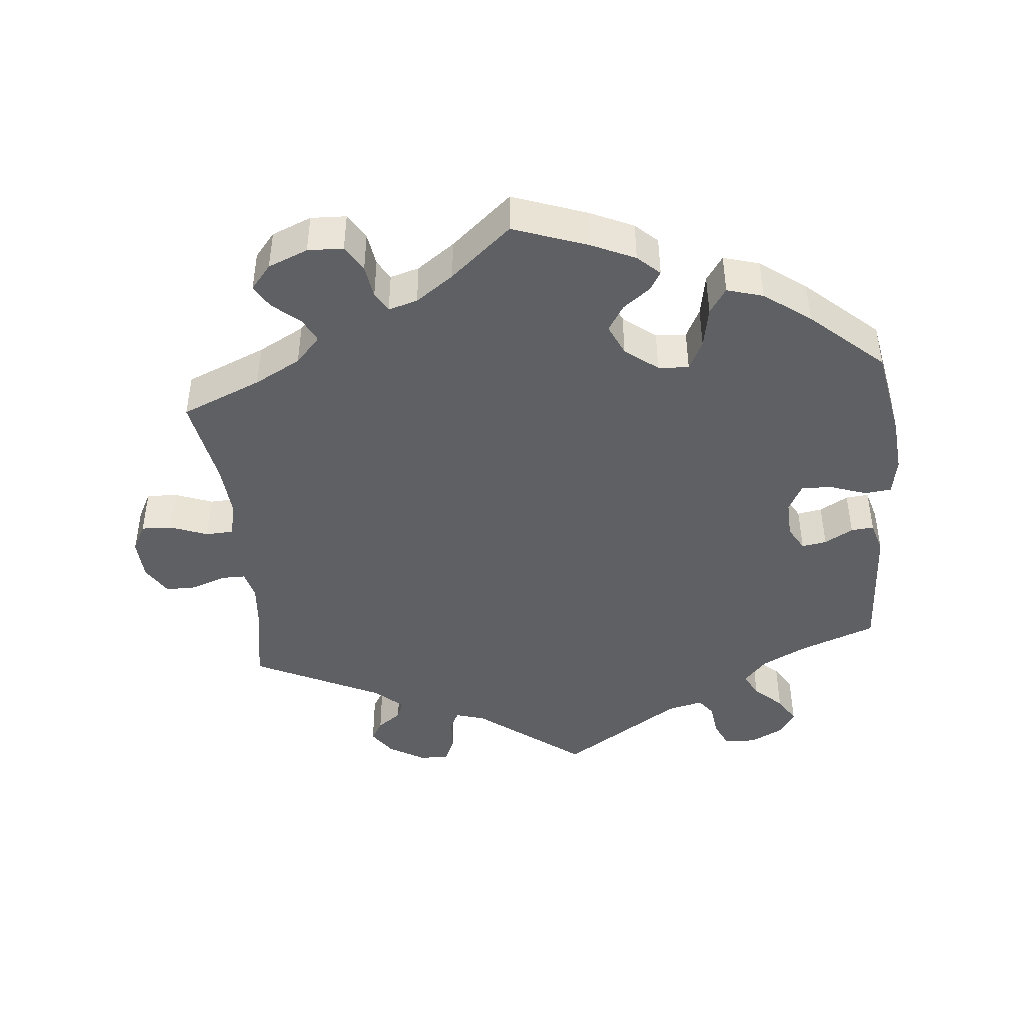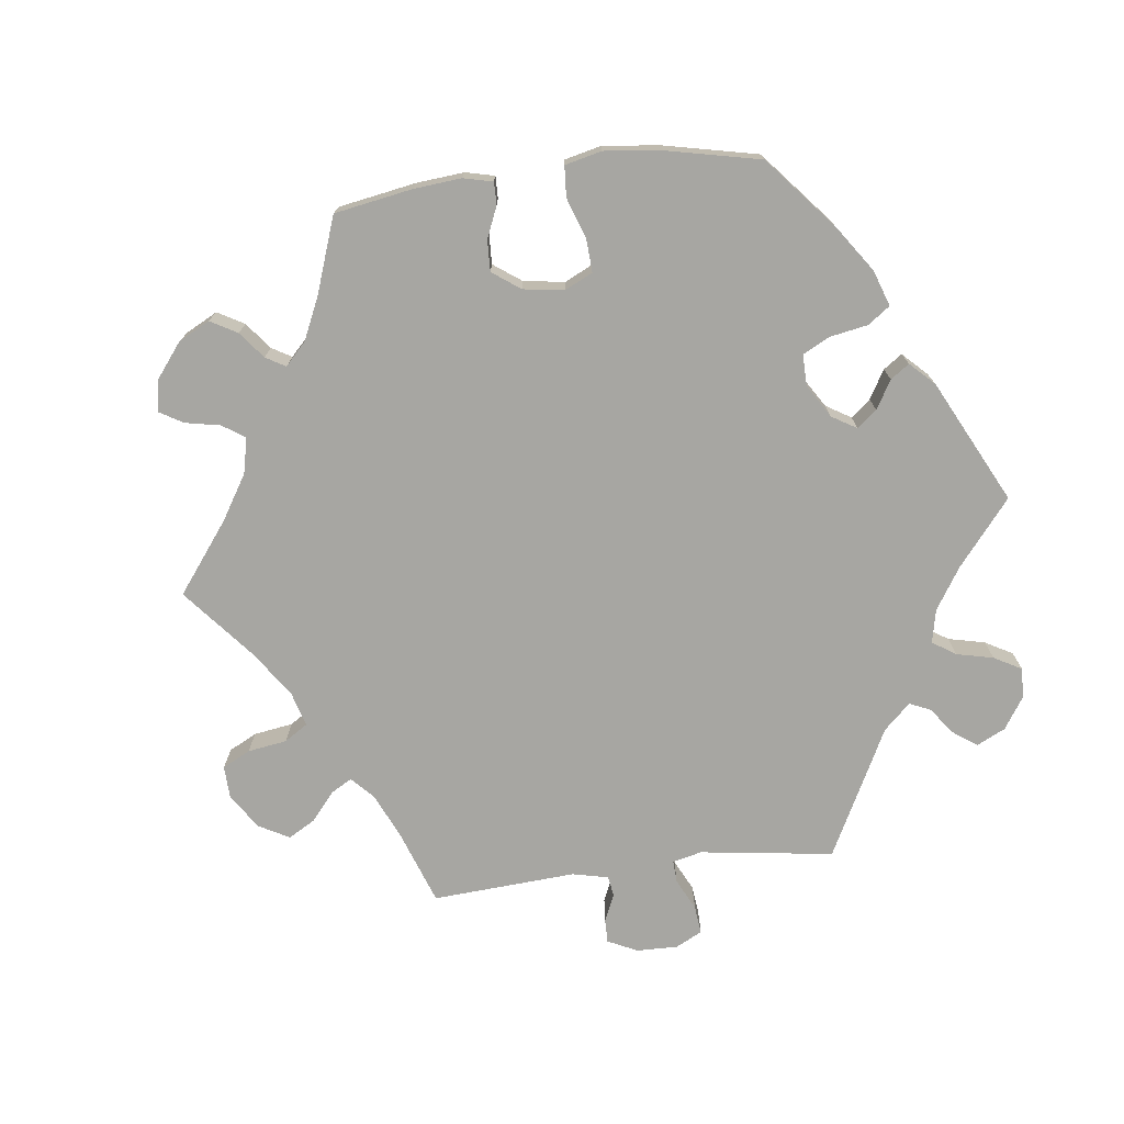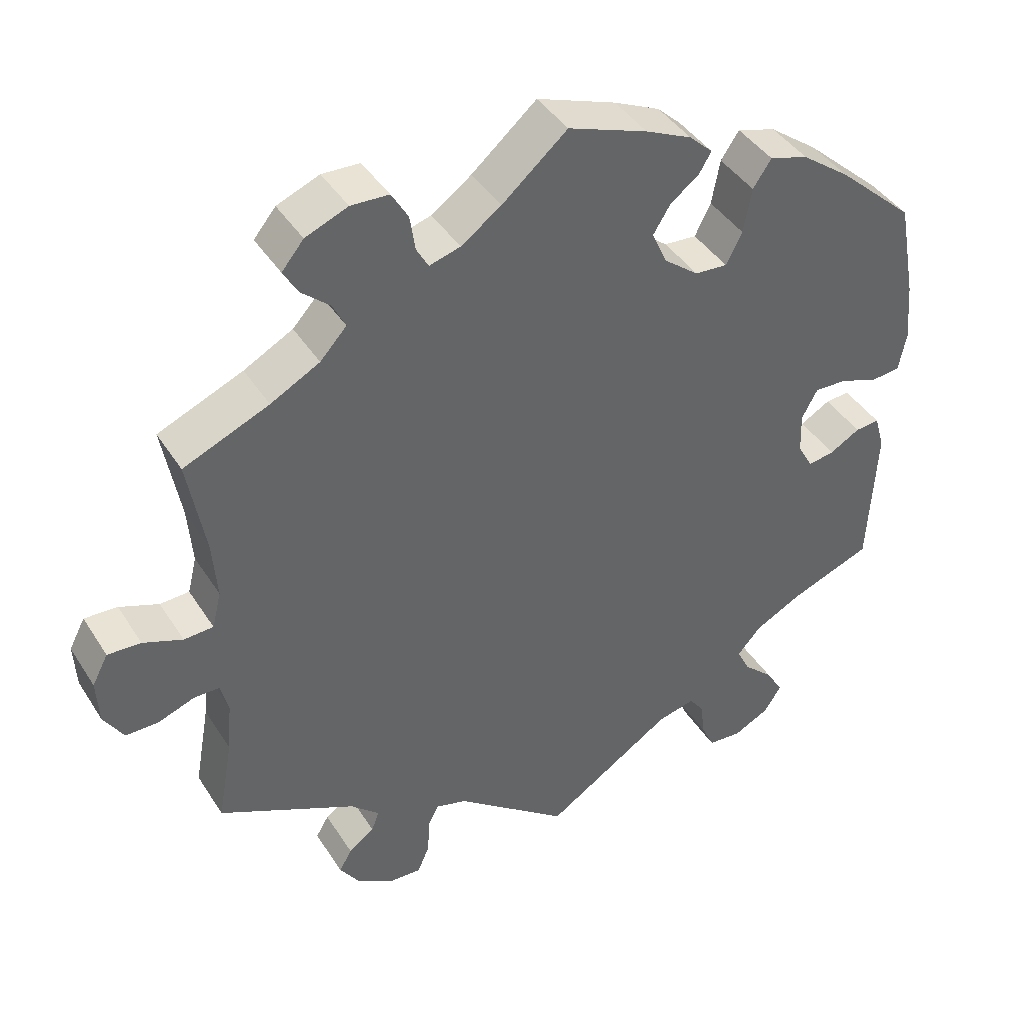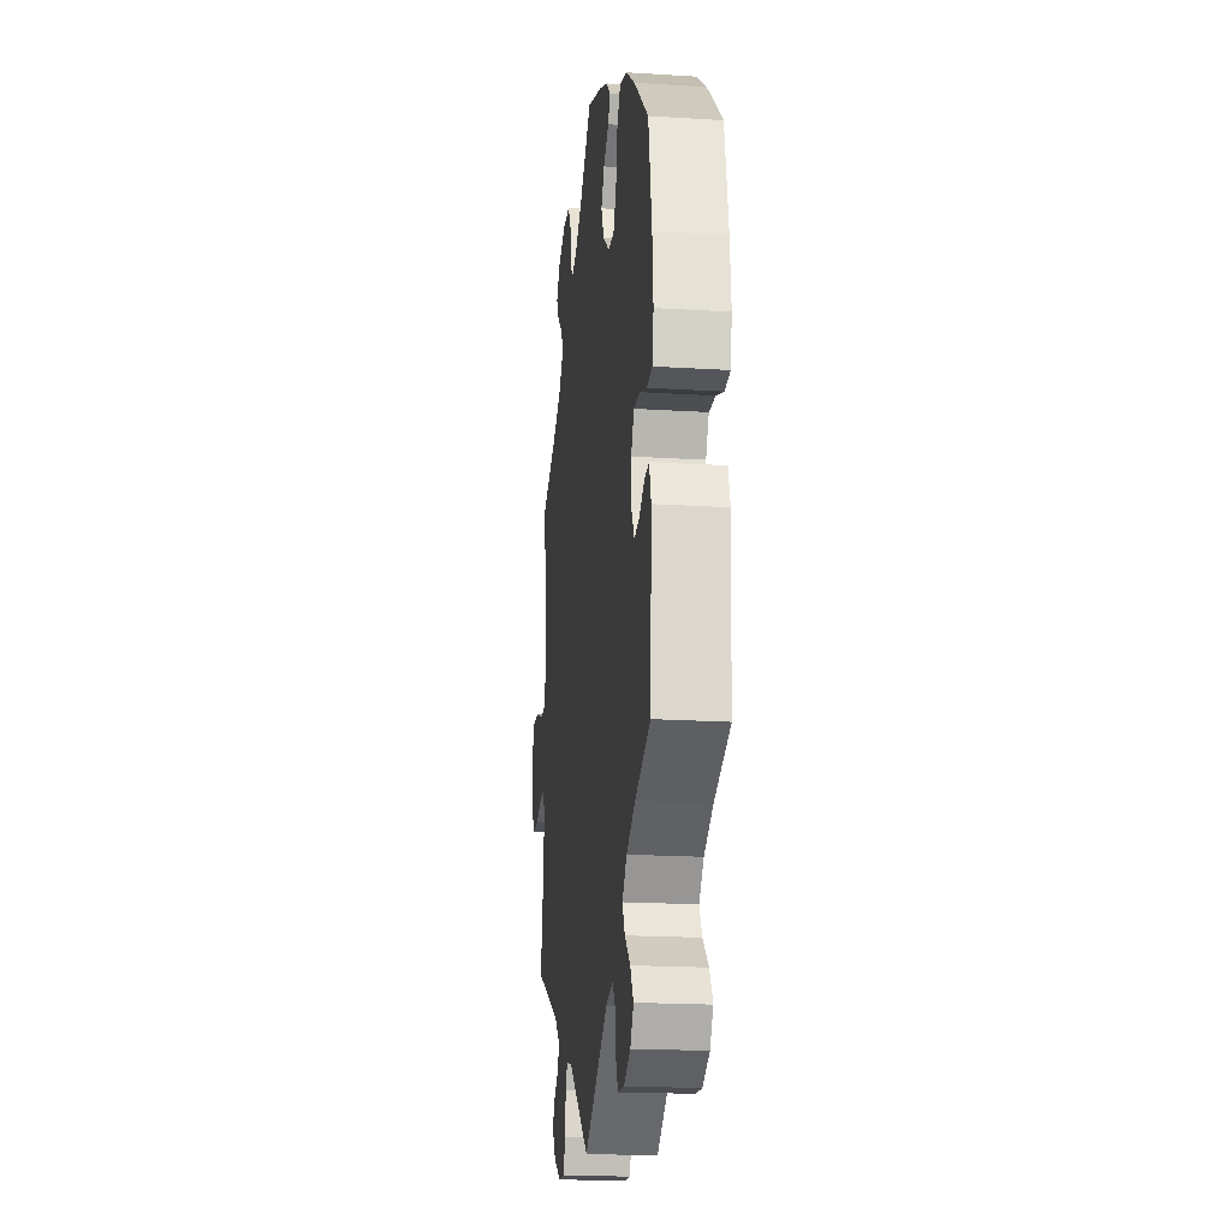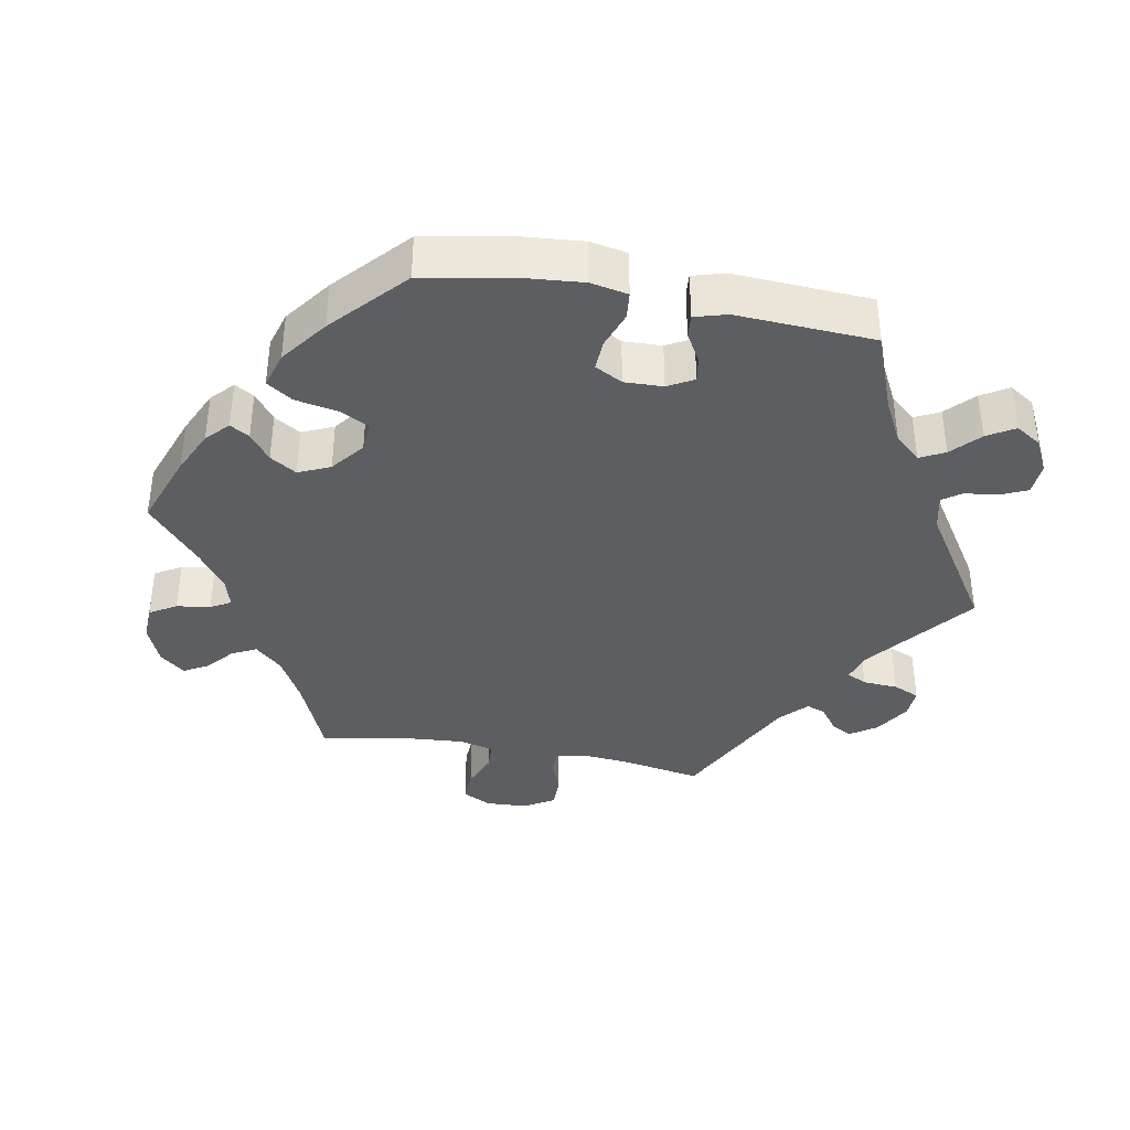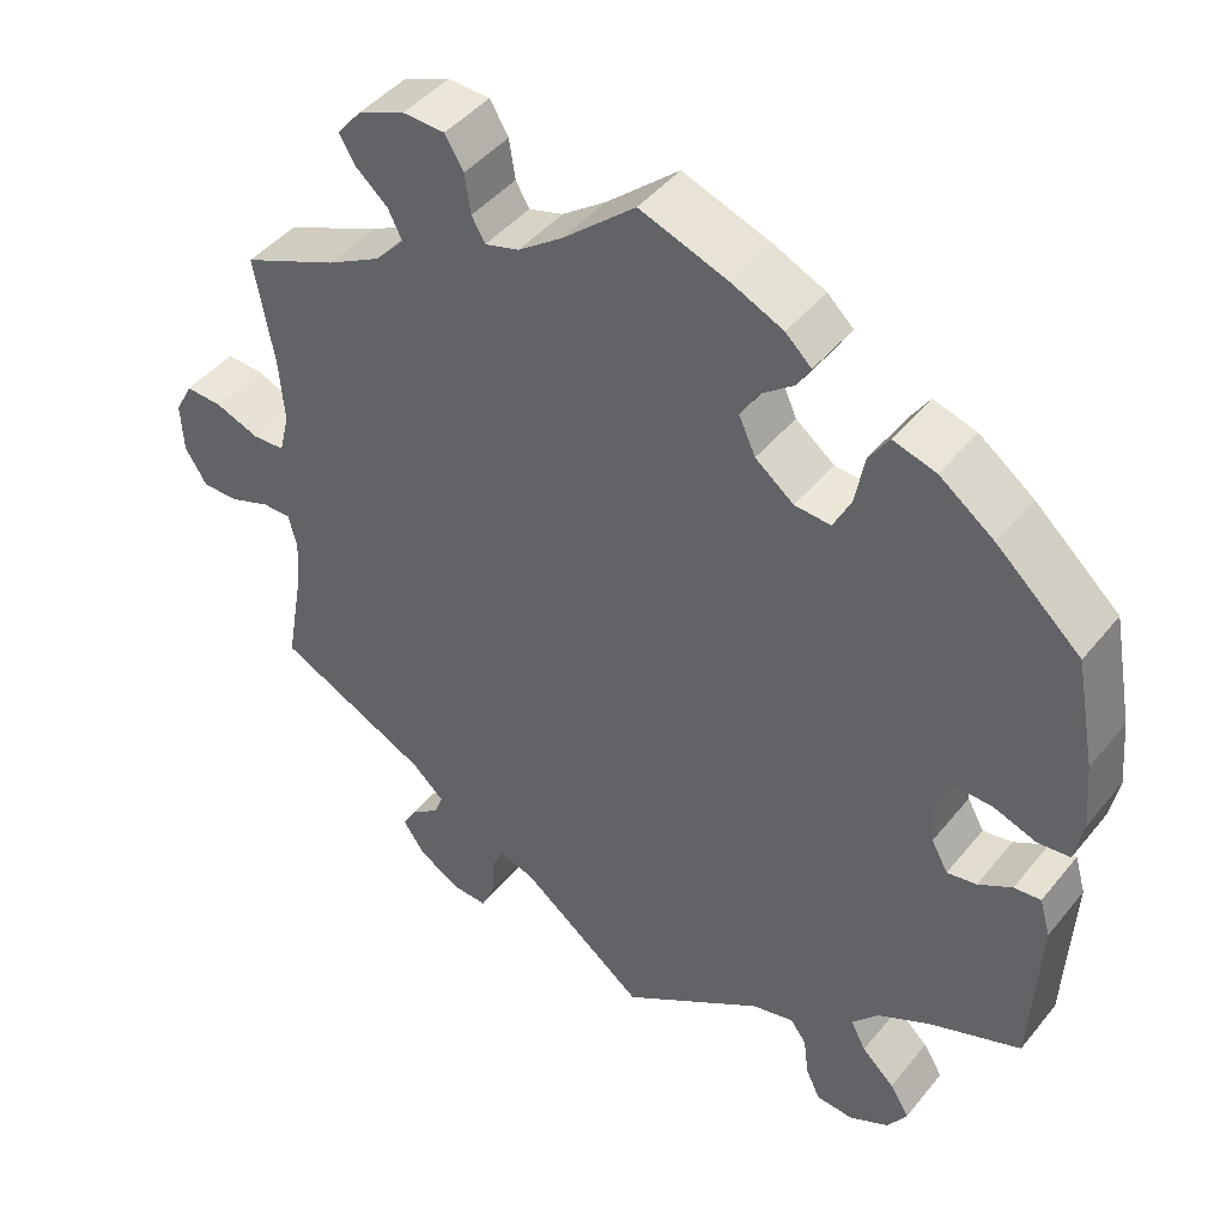
<metadata>
{"format":"obj","ext":"obj","renderer":"f3d","projection":"perspective","resolution":1024,"background":"white","views":[{"elev":-43.9,"azim":5.5,"up":"+Y"},{"elev":-74.0,"azim":36.9,"up":"+Y"},{"elev":41.7,"azim":-29.8,"up":"+Z"},{"elev":-19.4,"azim":83.3,"up":"+Z"},{"elev":-37.9,"azim":79.3,"up":"+Y"},{"elev":44.5,"azim":36.2,"up":"+Z"}]}
</metadata>
<code>
v 0.391 0.07 -0.331
v 0.33 0.07 -0.363
v 0.298 0.07 -0.399
v 0.316 0.07 -0.434
v 0.355 0.07 -0.47
v 0.378 0.07 -0.508
v 0.355 0.07 -0.544
v 0.308 0.07 -0.568
v 0.263 0.07 -0.565
v 0.246 0.07 -0.528
v 0.24 0.07 -0.481
v 0.221 0.07 -0.455
v 0.171 0.07 -0.467
v 0.001 0.07 -0.578
v -0.149 0.07 -0.462
v -0.19 0.07 -0.45
v -0.204 0.07 -0.478
v -0.207 0.07 -0.527
v -0.223 0.07 -0.564
v -0.265 0.07 -0.562
v -0.315 0.07 -0.532
v -0.341 0.07 -0.494
v -0.324 0.07 -0.465
v -0.29 0.07 -0.44
v -0.28 0.07 -0.413
v -0.318 0.07 -0.378
v -0.5 0.07 -0.289
v -0.48 0.07 -0.177
v -0.474 0.07 -0.11
v -0.484 0.07 -0.069
v -0.518 0.07 -0.069
v -0.567 0.07 -0.087
v -0.61 0.07 -0.087
v -0.636 0.07 -0.045
v -0.639 0.07 0.014
v -0.618 0.07 0.054
v -0.574 0.07 0.052
v -0.522 0.07 0.032
v -0.483 0.07 0.034
v -0.471 0.07 0.083
v -0.477 0.07 0.16
v -0.5 0.07 0.289
v -0.387 0.07 0.337
v -0.322 0.07 0.372
v -0.287 0.07 0.41
v -0.304 0.07 0.444
v -0.342 0.07 0.477
v -0.361 0.07 0.51
v -0.332 0.07 0.545
v -0.276 0.07 0.568
v -0.226 0.07 0.566
v -0.204 0.07 0.529
v -0.197 0.07 0.482
v -0.181 0.07 0.454
v -0.14 0.07 0.466
v -0.087 0.07 0.504
v -0.001 0.07 0.578
v 0.104 0.07 0.54
v 0.165 0.07 0.512
v 0.196 0.07 0.483
v 0.18 0.07 0.456
v 0.142 0.07 0.427
v 0.119 0.07 0.39
v 0.139 0.07 0.346
v 0.185 0.07 0.31
v 0.228 0.07 0.307
v 0.249 0.07 0.349
v 0.26 0.07 0.408
v 0.284 0.07 0.444
v 0.335 0.07 0.429
v 0.4 0.07 0.381
v 0.501 0.07 0.29
v 0.525 0.07 0.161
v 0.532 0.07 0.082
v 0.522 0.07 0.03
v 0.484 0.07 0.026
v 0.433 0.07 0.044
v 0.39 0.07 0.046
v 0.369 0.07 0.007
v 0.371 0.07 -0.047
v 0.391 0.07 -0.083
v 0.426 0.07 -0.077
v 0.466 0.07 -0.054
v 0.498 0.07 -0.051
v 0.511 0.07 -0.096
v 0.501 0.07 -0.289
v 0.391 0 -0.331
v 0.33 0 -0.363
v 0.298 0 -0.399
v 0.316 0 -0.434
v 0.355 0 -0.47
v 0.378 0 -0.508
v 0.355 0 -0.544
v 0.308 0 -0.568
v 0.263 0 -0.565
v 0.246 0 -0.528
v 0.24 0 -0.481
v 0.221 0 -0.455
v 0.171 0 -0.467
v 0.001 0 -0.578
v -0.149 0 -0.462
v -0.19 0 -0.45
v -0.204 0 -0.478
v -0.207 0 -0.527
v -0.223 0 -0.564
v -0.265 0 -0.562
v -0.315 0 -0.532
v -0.341 0 -0.494
v -0.324 0 -0.465
v -0.29 0 -0.44
v -0.28 0 -0.413
v -0.318 0 -0.378
v -0.5 0 -0.289
v -0.48 0 -0.177
v -0.474 0 -0.11
v -0.484 0 -0.069
v -0.518 0 -0.069
v -0.567 0 -0.087
v -0.61 0 -0.087
v -0.636 0 -0.045
v -0.639 0 0.014
v -0.618 0 0.054
v -0.574 0 0.052
v -0.522 0 0.032
v -0.483 0 0.034
v -0.471 0 0.083
v -0.477 0 0.16
v -0.5 0 0.289
v -0.387 0 0.337
v -0.322 0 0.372
v -0.287 0 0.41
v -0.304 0 0.444
v -0.342 0 0.477
v -0.361 0 0.51
v -0.332 0 0.545
v -0.276 0 0.568
v -0.226 0 0.566
v -0.204 0 0.529
v -0.197 0 0.482
v -0.181 0 0.454
v -0.14 0 0.466
v -0.087 0 0.504
v -0.001 0 0.578
v 0.104 0 0.54
v 0.165 0 0.512
v 0.196 0 0.483
v 0.18 0 0.456
v 0.142 0 0.427
v 0.119 0 0.39
v 0.139 0 0.346
v 0.185 0 0.31
v 0.228 0 0.307
v 0.249 0 0.349
v 0.26 0 0.408
v 0.284 0 0.444
v 0.335 0 0.429
v 0.4 0 0.381
v 0.501 0 0.29
v 0.525 0 0.161
v 0.532 0 0.082
v 0.522 0 0.03
v 0.484 0 0.026
v 0.433 0 0.044
v 0.39 0 0.046
v 0.369 0 0.007
v 0.371 0 -0.047
v 0.391 0 -0.083
v 0.426 0 -0.077
v 0.466 0 -0.054
v 0.498 0 -0.051
v 0.511 0 -0.096
v 0.501 0 -0.289
f 85 86 1
f 82 83 84 85
f 81 82 85 1
f 80 81 1 2
f 79 80 2 3
f 74 75 76 77
f 74 77 78
f 73 74 78
f 72 73 78
f 71 72 78 79
f 67 68 69 70
f 66 67 70 71
f 59 60 61 62
f 59 62 63
f 56 57 58 59
f 55 56 59 63
f 54 55 63 64
f 50 51 52 53
f 50 53 54
f 49 50 54
f 46 47 48 49
f 45 46 49 54
f 44 45 54 64
f 41 42 43
f 40 41 43 44
f 39 40 44 64
f 35 36 37 38
f 35 38 39
f 34 35 39
f 31 32 33 34
f 30 31 34 39
f 29 30 39 64
f 26 27 28
f 25 26 28 29
f 21 22 23 24
f 21 24 25
f 20 21 25
f 17 18 19 20
f 16 17 20 25
f 15 16 25 29
f 13 14 15 29
f 8 9 10 11
f 8 11 12
f 7 8 12
f 4 5 6 7
f 3 4 7 12
f 66 71 79 3
f 13 29 64 65
f 13 65 66
f 3 12 13 66
f 87 172 171
f 171 170 169 168
f 87 171 168 167
f 88 87 167 166
f 89 88 166 165
f 163 162 161 160
f 164 163 160
f 164 160 159
f 164 159 158
f 165 164 158 157
f 156 155 154 153
f 157 156 153 152
f 148 147 146 145
f 149 148 145
f 145 144 143 142
f 149 145 142 141
f 150 149 141 140
f 139 138 137 136
f 140 139 136
f 140 136 135
f 135 134 133 132
f 140 135 132 131
f 150 140 131 130
f 129 128 127
f 130 129 127 126
f 150 130 126 125
f 124 123 122 121
f 125 124 121
f 125 121 120
f 120 119 118 117
f 125 120 117 116
f 150 125 116 115
f 114 113 112
f 115 114 112 111
f 110 109 108 107
f 111 110 107
f 111 107 106
f 106 105 104 103
f 111 106 103 102
f 115 111 102 101
f 115 101 100 99
f 97 96 95 94
f 98 97 94
f 98 94 93
f 93 92 91 90
f 98 93 90 89
f 89 165 157 152
f 151 150 115 99
f 152 151 99
f 152 99 98 89
f 1 87 88 2
f 2 88 89 3
f 3 89 90 4
f 4 90 91 5
f 5 91 92 6
f 6 92 93 7
f 7 93 94 8
f 8 94 95 9
f 9 95 96 10
f 10 96 97 11
f 11 97 98 12
f 12 98 99 13
f 13 99 100 14
f 14 100 101 15
f 15 101 102 16
f 16 102 103 17
f 17 103 104 18
f 18 104 105 19
f 19 105 106 20
f 20 106 107 21
f 21 107 108 22
f 22 108 109 23
f 23 109 110 24
f 24 110 111 25
f 25 111 112 26
f 26 112 113 27
f 27 113 114 28
f 28 114 115 29
f 29 115 116 30
f 30 116 117 31
f 31 117 118 32
f 32 118 119 33
f 33 119 120 34
f 34 120 121 35
f 35 121 122 36
f 36 122 123 37
f 37 123 124 38
f 38 124 125 39
f 39 125 126 40
f 40 126 127 41
f 41 127 128 42
f 42 128 129 43
f 43 129 130 44
f 44 130 131 45
f 45 131 132 46
f 46 132 133 47
f 47 133 134 48
f 48 134 135 49
f 49 135 136 50
f 50 136 137 51
f 51 137 138 52
f 52 138 139 53
f 53 139 140 54
f 54 140 141 55
f 55 141 142 56
f 56 142 143 57
f 57 143 144 58
f 58 144 145 59
f 59 145 146 60
f 60 146 147 61
f 61 147 148 62
f 62 148 149 63
f 63 149 150 64
f 64 150 151 65
f 65 151 152 66
f 66 152 153 67
f 67 153 154 68
f 68 154 155 69
f 69 155 156 70
f 70 156 157 71
f 71 157 158 72
f 72 158 159 73
f 73 159 160 74
f 74 160 161 75
f 75 161 162 76
f 76 162 163 77
f 77 163 164 78
f 78 164 165 79
f 79 165 166 80
f 80 166 167 81
f 81 167 168 82
f 82 168 169 83
f 83 169 170 84
f 84 170 171 85
f 85 171 172 86
f 86 172 87 1

</code>
